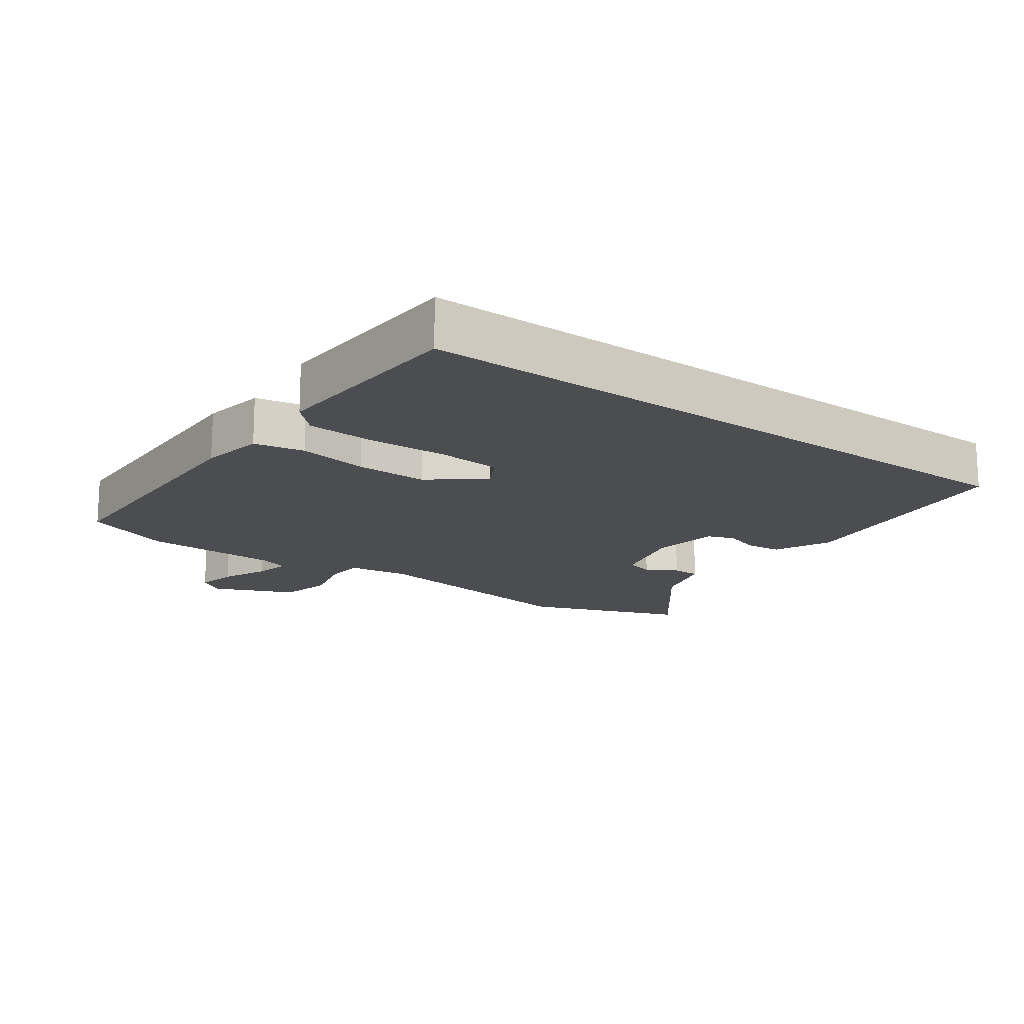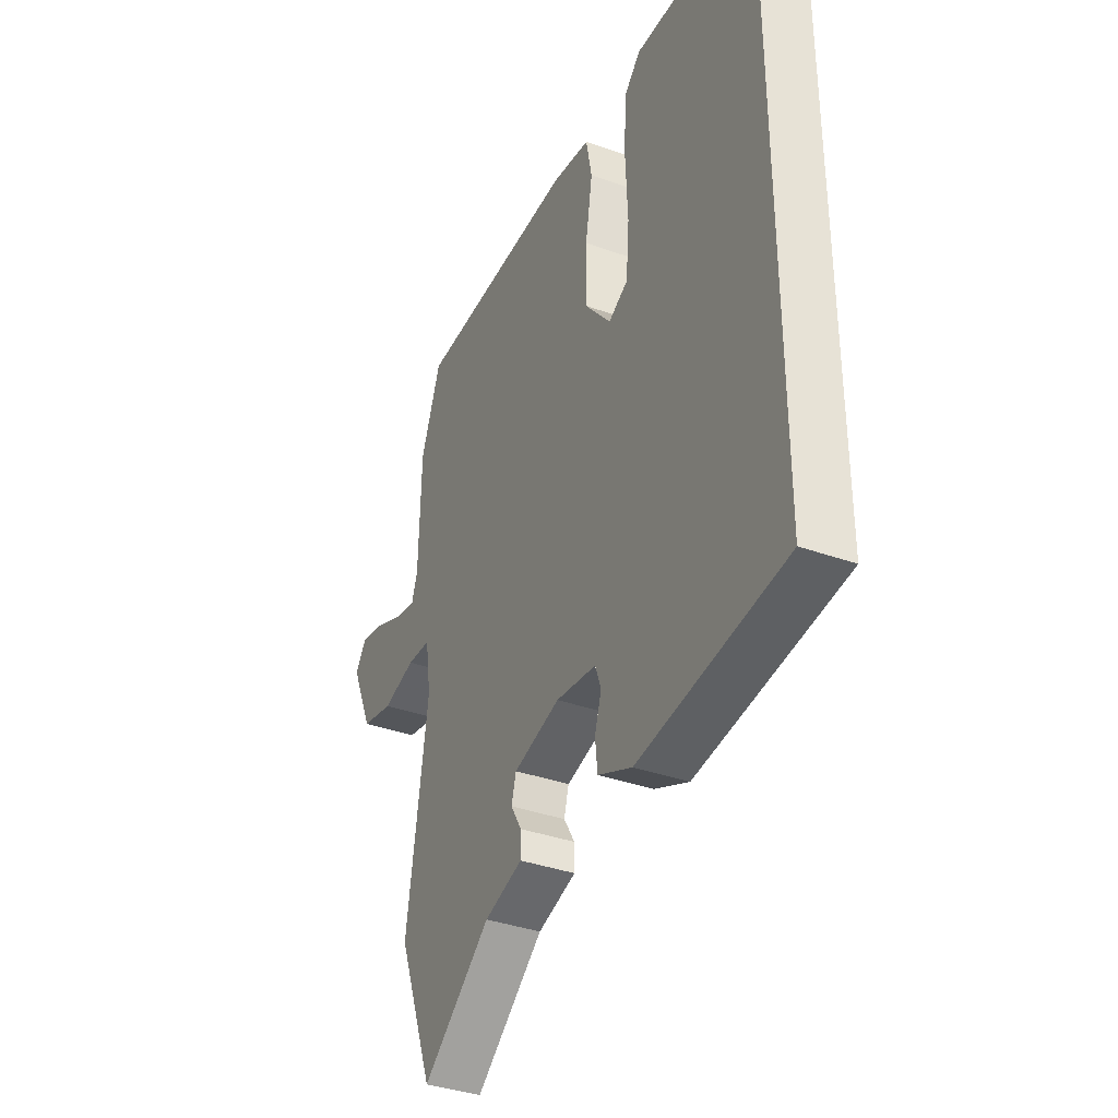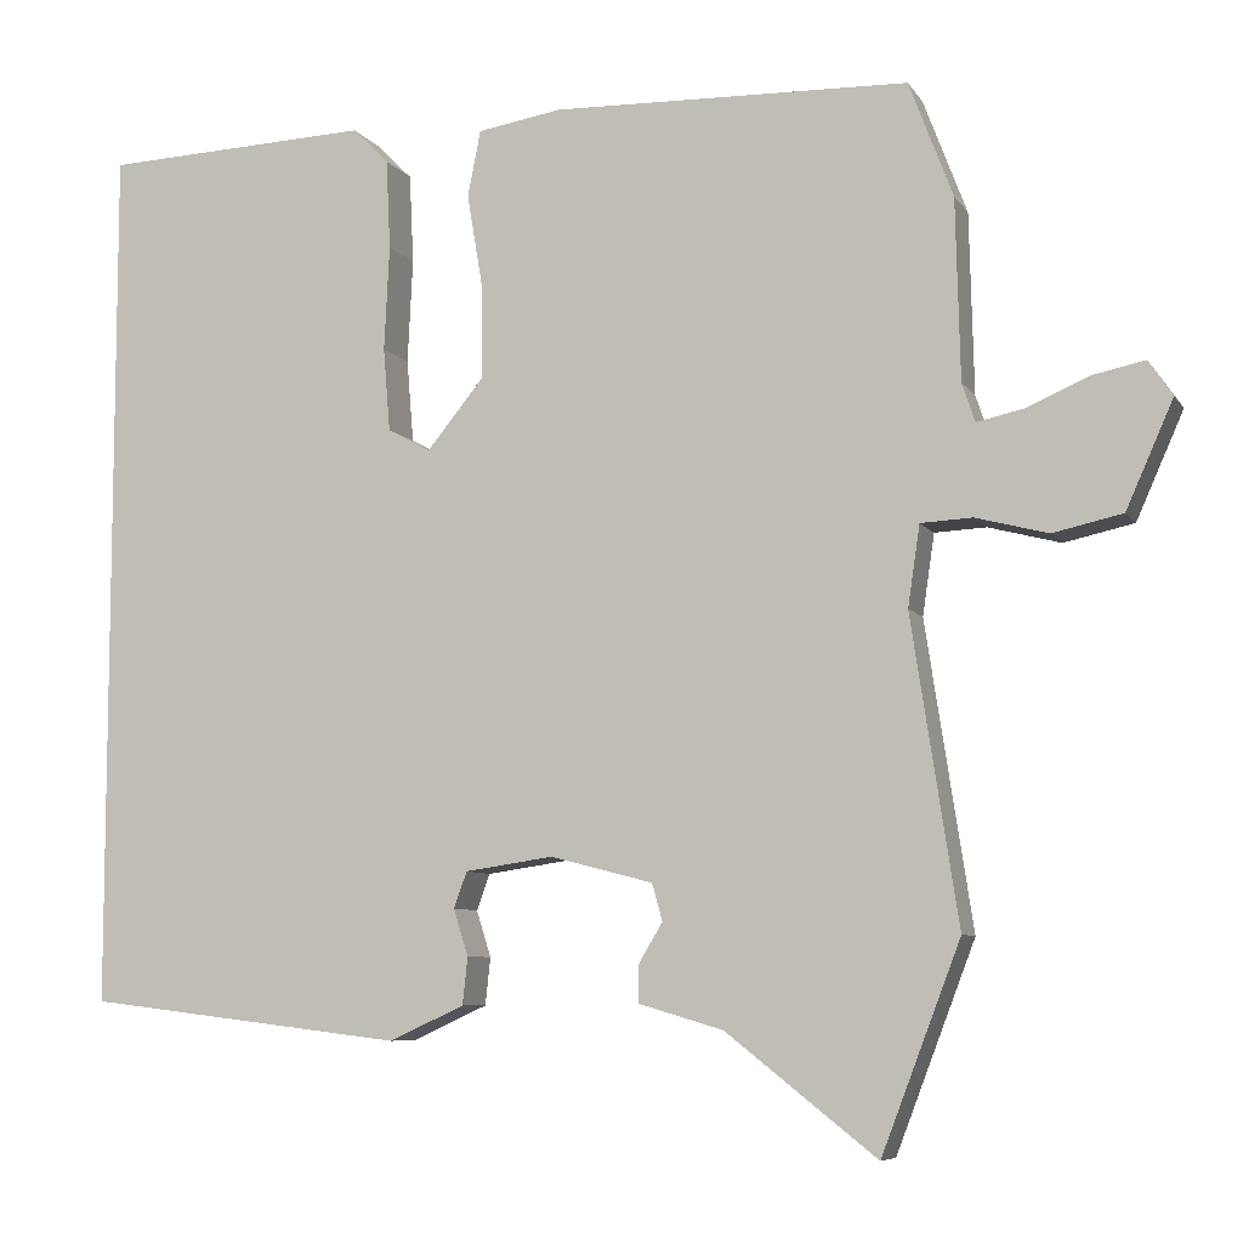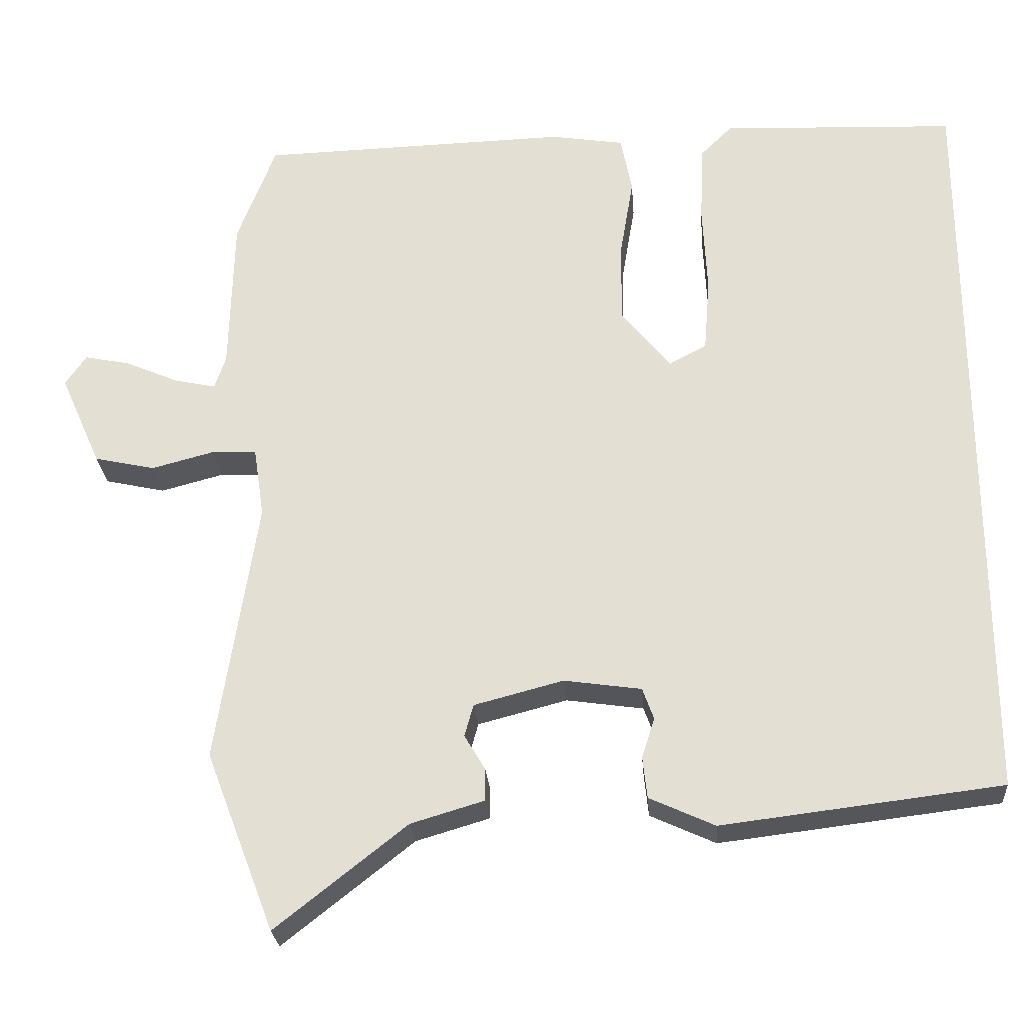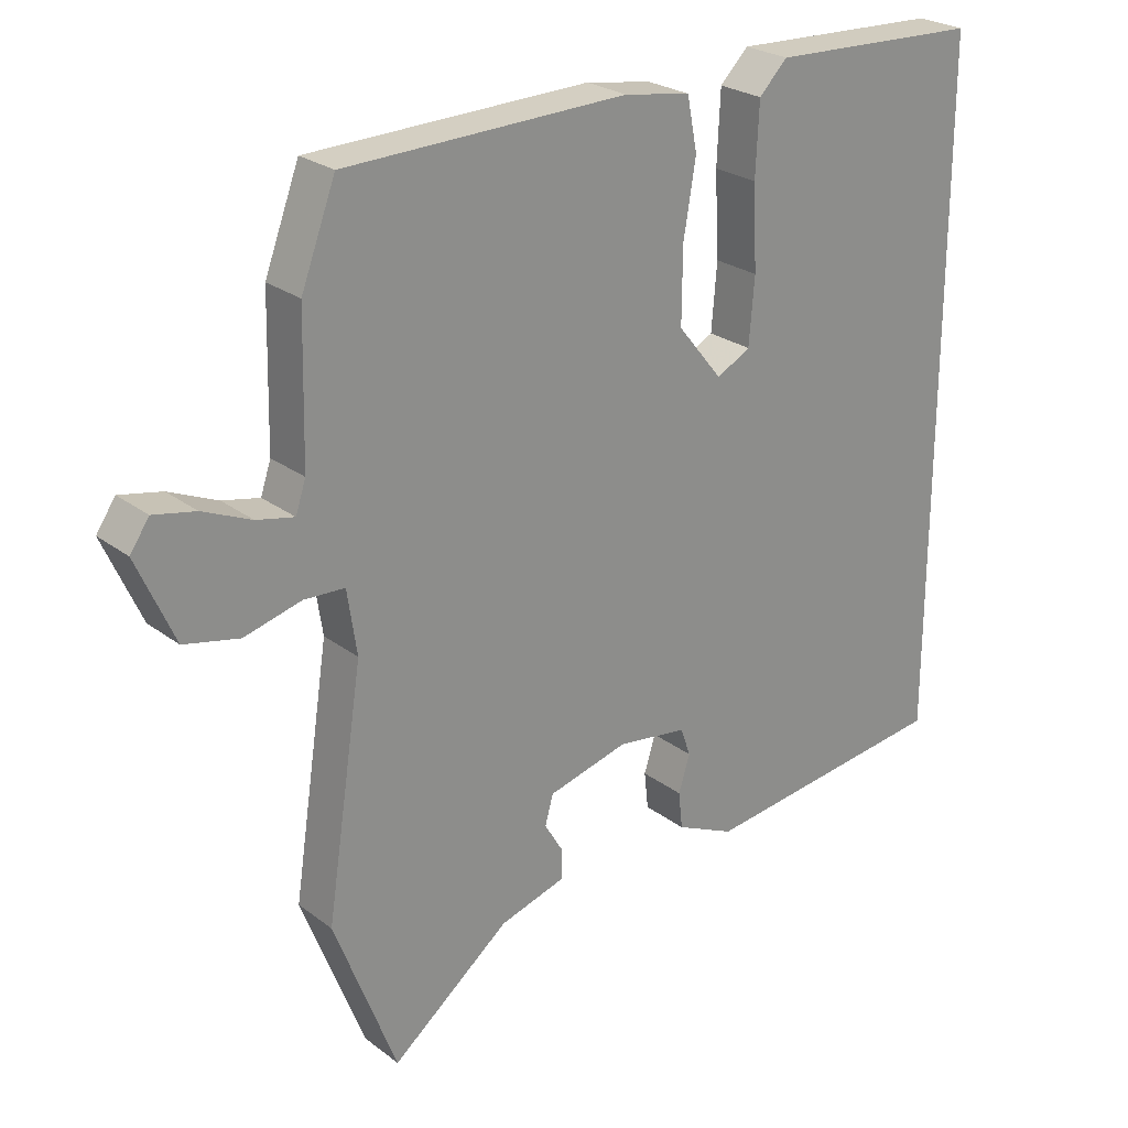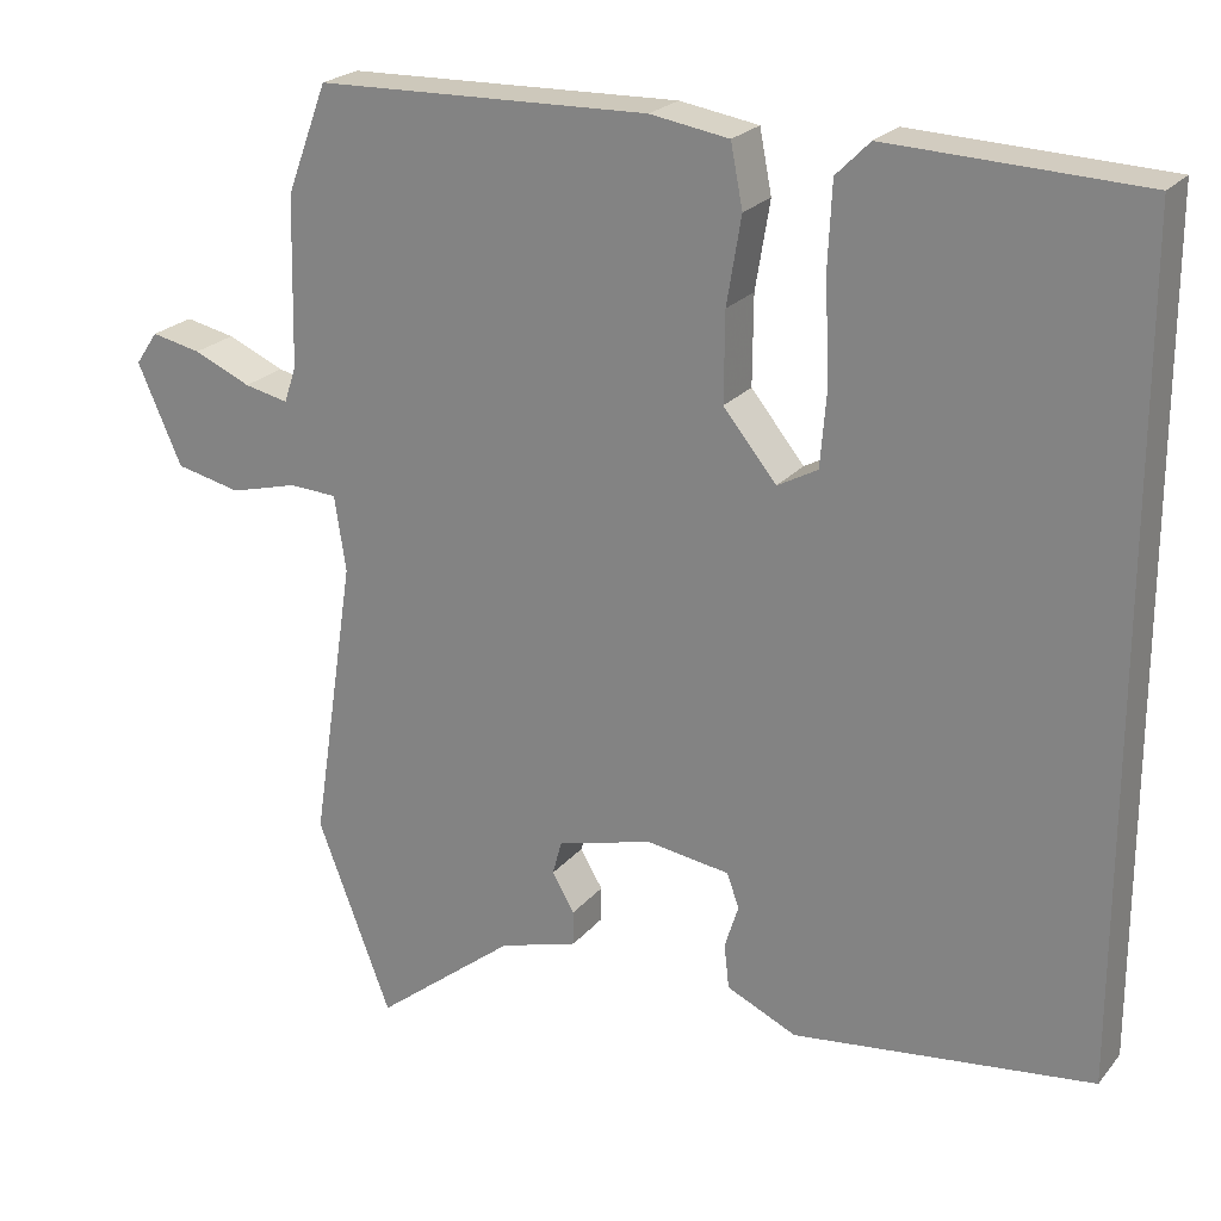
<metadata>
{"format":"obj","ext":"obj","renderer":"f3d","projection":"perspective","resolution":1024,"background":"white","views":[{"elev":-16.2,"azim":53.9,"up":"+Y"},{"elev":-36.9,"azim":65.1,"up":"+Z"},{"elev":-7.4,"azim":-160.9,"up":"+Z"},{"elev":-26.2,"azim":4.4,"up":"+Z"},{"elev":25.1,"azim":-39.7,"up":"+Z"},{"elev":22.8,"azim":28.7,"up":"+Z"}]}
</metadata>
<code>
v 0.5 0.07 -0.482
v 0.128 0.07 -0.527
v 0.041 0.07 -0.487
v 0.035 0.07 -0.432
v 0.052 0.07 -0.378
v 0.037 0.07 -0.336
v -0.066 0.07 -0.321
v -0.185 0.07 -0.352
v -0.197 0.07 -0.395
v -0.169 0.07 -0.442
v -0.169 0.07 -0.485
v -0.267 0.07 -0.514
v -0.442 0.07 -0.652
v -0.534 0.07 -0.412
v -0.48 0.07 -0.058
v -0.494 0.07 0.036
v -0.554 0.07 0.039
v -0.638 0.07 0.017
v -0.719 0.07 0.035
v -0.774 0.07 0.159
v -0.746 0.07 0.2
v -0.684 0.07 0.187
v -0.613 0.07 0.156
v -0.558 0.07 0.144
v -0.543 0.07 0.189
v -0.538 0.07 0.399
v -0.487 0.07 0.534
v -0.072 0.07 0.545
v 0.026 0.07 0.529
v 0.041 0.07 0.452
v 0.023 0.07 0.344
v 0.022 0.07 0.234
v 0.088 0.07 0.153
v 0.138 0.07 0.18
v 0.146 0.07 0.277
v 0.14 0.07 0.399
v 0.145 0.07 0.504
v 0.187 0.07 0.546
v 0.5 0.07 0.533
v 0.5 0 -0.482
v 0.128 0 -0.527
v 0.041 0 -0.487
v 0.035 0 -0.432
v 0.052 0 -0.378
v 0.037 0 -0.336
v -0.066 0 -0.321
v -0.185 0 -0.352
v -0.197 0 -0.395
v -0.169 0 -0.442
v -0.169 0 -0.485
v -0.267 0 -0.514
v -0.442 0 -0.652
v -0.534 0 -0.412
v -0.48 0 -0.058
v -0.494 0 0.036
v -0.554 0 0.039
v -0.638 0 0.017
v -0.719 0 0.035
v -0.774 0 0.159
v -0.746 0 0.2
v -0.684 0 0.187
v -0.613 0 0.156
v -0.558 0 0.144
v -0.543 0 0.189
v -0.538 0 0.399
v -0.487 0 0.534
v -0.072 0 0.545
v 0.026 0 0.529
v 0.041 0 0.452
v 0.023 0 0.344
v 0.022 0 0.234
v 0.088 0 0.153
v 0.138 0 0.18
v 0.146 0 0.277
v 0.14 0 0.399
v 0.145 0 0.504
v 0.187 0 0.546
v 0.5 0 0.533
f 35 36 37 38
f 34 35 38 39
f 28 29 30 31
f 28 31 32
f 25 26 27 28
f 24 25 28 32
f 20 21 22 23
f 20 23 24
f 17 18 19 20
f 16 17 20 24
f 12 13 14 15
f 12 15 16
f 9 10 11 12
f 8 9 12 16
f 7 8 16 24
f 2 3 4 5
f 2 5 6
f 34 39 1 2
f 33 34 2 6
f 24 32 33
f 6 7 24 33
f 77 76 75 74
f 78 77 74 73
f 70 69 68 67
f 71 70 67
f 67 66 65 64
f 71 67 64 63
f 62 61 60 59
f 63 62 59
f 59 58 57 56
f 63 59 56 55
f 54 53 52 51
f 55 54 51
f 51 50 49 48
f 55 51 48 47
f 63 55 47 46
f 44 43 42 41
f 45 44 41
f 41 40 78 73
f 45 41 73 72
f 72 71 63
f 72 63 46 45
f 1 40 41 2
f 2 41 42 3
f 3 42 43 4
f 4 43 44 5
f 5 44 45 6
f 6 45 46 7
f 7 46 47 8
f 8 47 48 9
f 9 48 49 10
f 10 49 50 11
f 11 50 51 12
f 12 51 52 13
f 13 52 53 14
f 14 53 54 15
f 15 54 55 16
f 16 55 56 17
f 17 56 57 18
f 18 57 58 19
f 19 58 59 20
f 20 59 60 21
f 21 60 61 22
f 22 61 62 23
f 23 62 63 24
f 24 63 64 25
f 25 64 65 26
f 26 65 66 27
f 27 66 67 28
f 28 67 68 29
f 29 68 69 30
f 30 69 70 31
f 31 70 71 32
f 32 71 72 33
f 33 72 73 34
f 34 73 74 35
f 35 74 75 36
f 36 75 76 37
f 37 76 77 38
f 38 77 78 39
f 39 78 40 1

</code>
